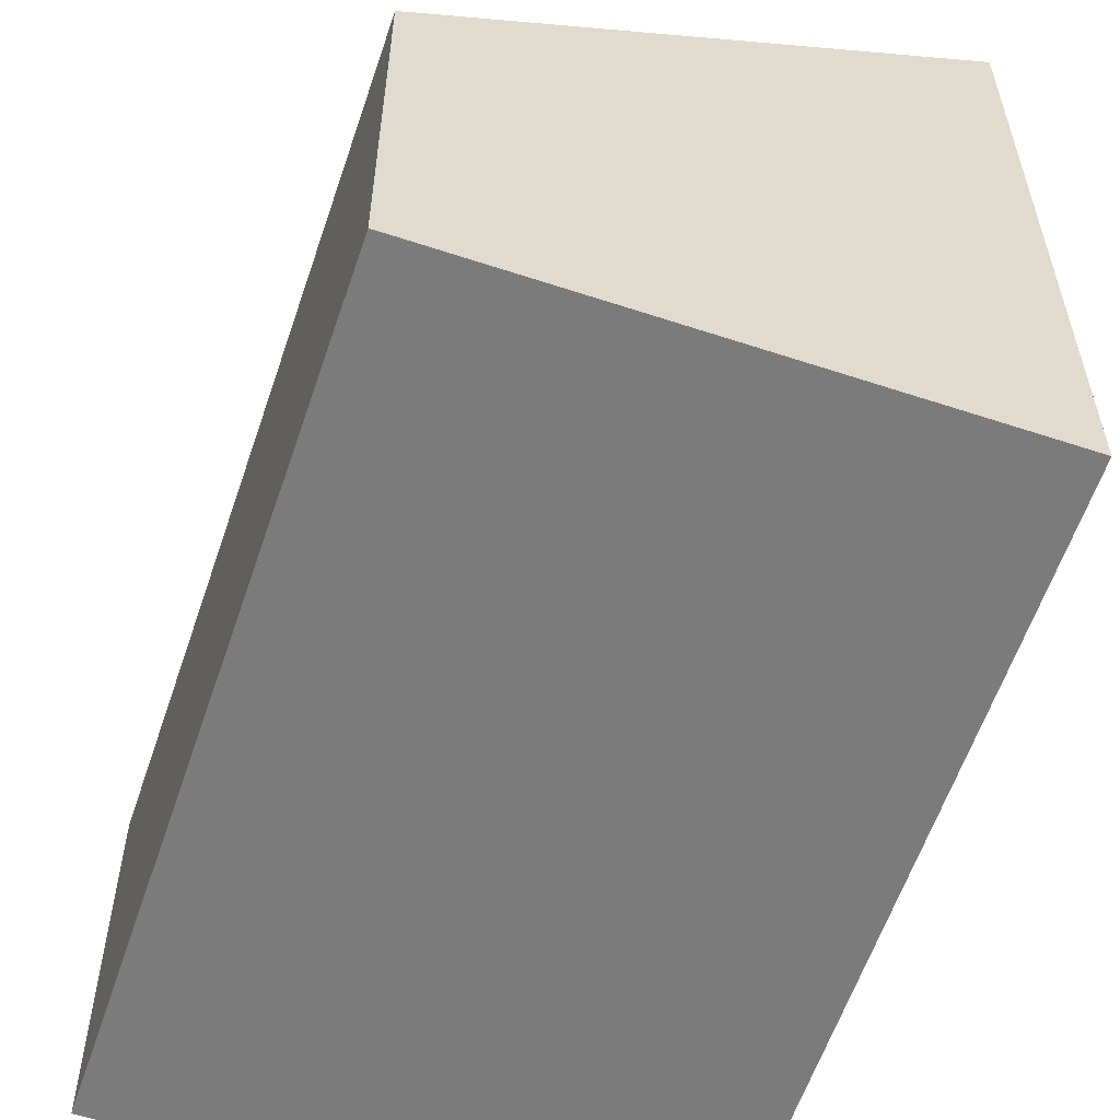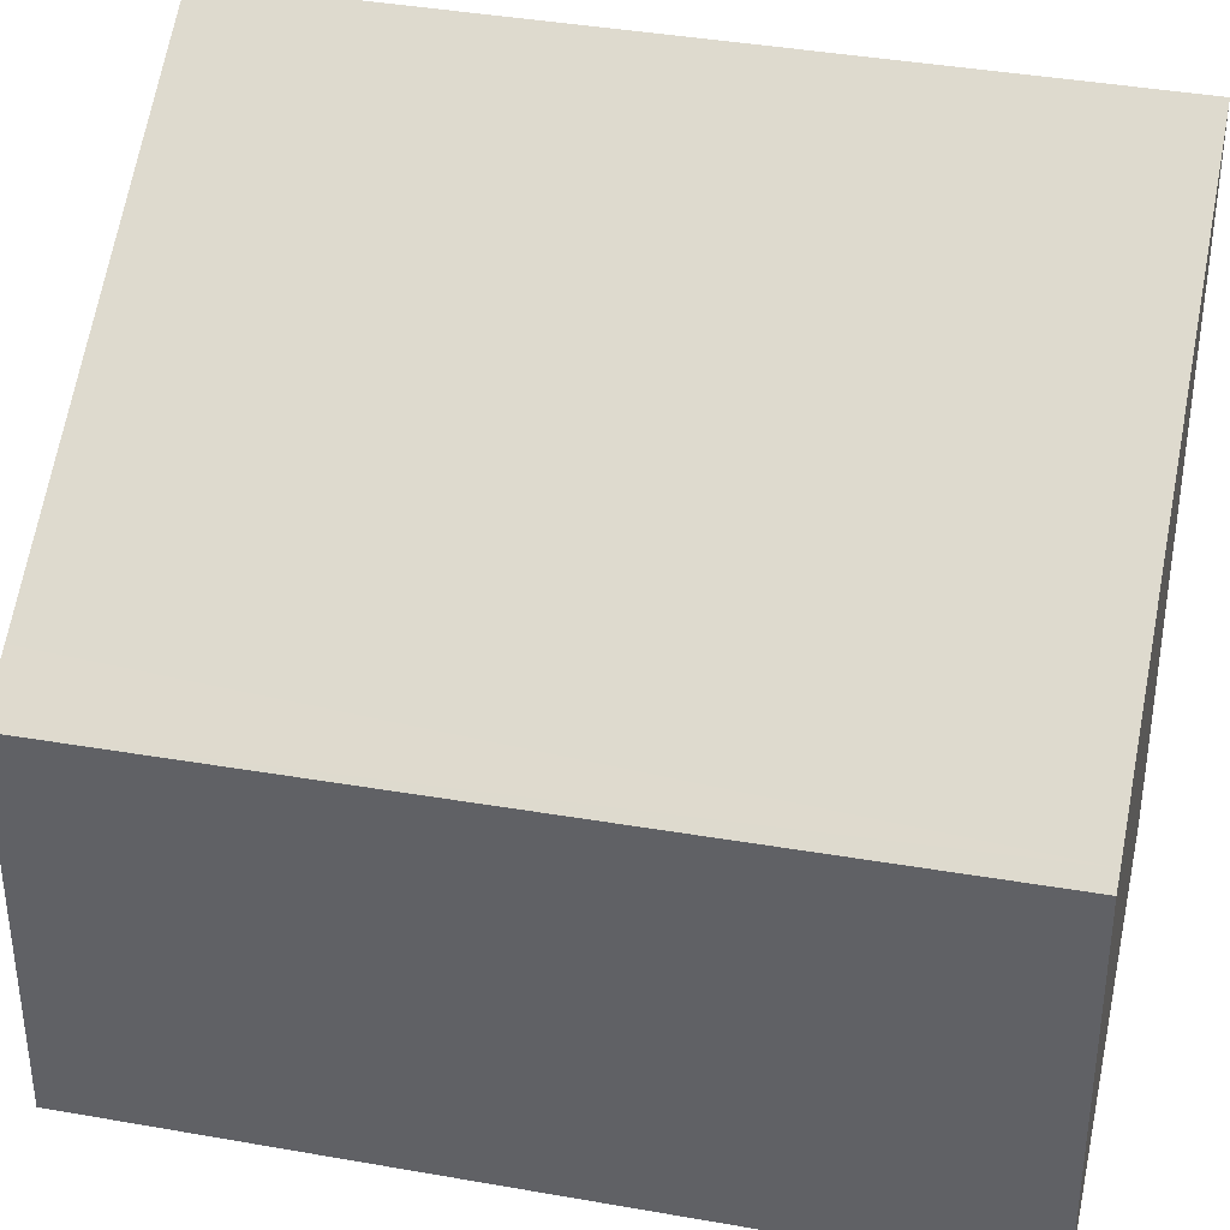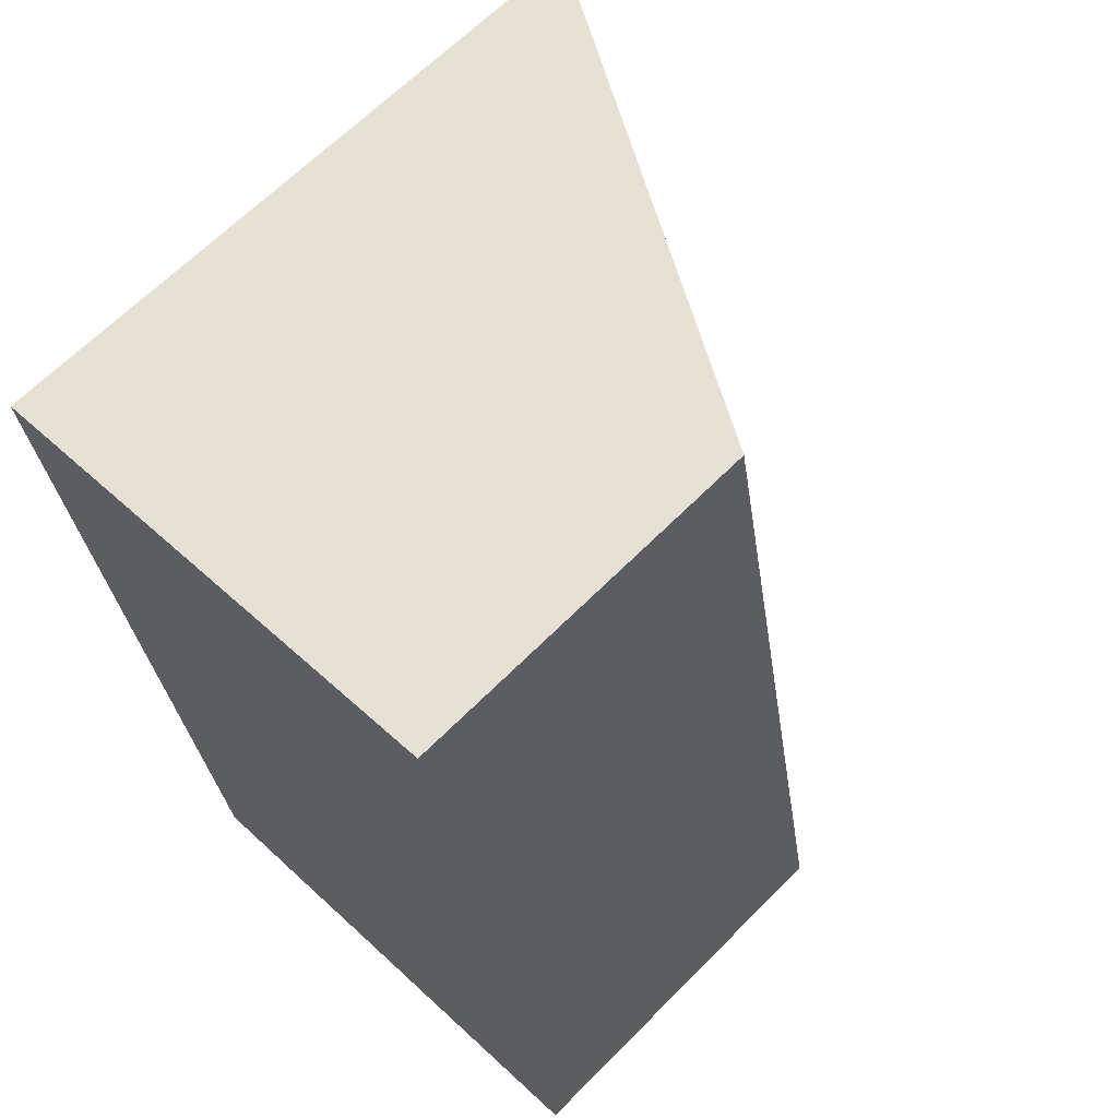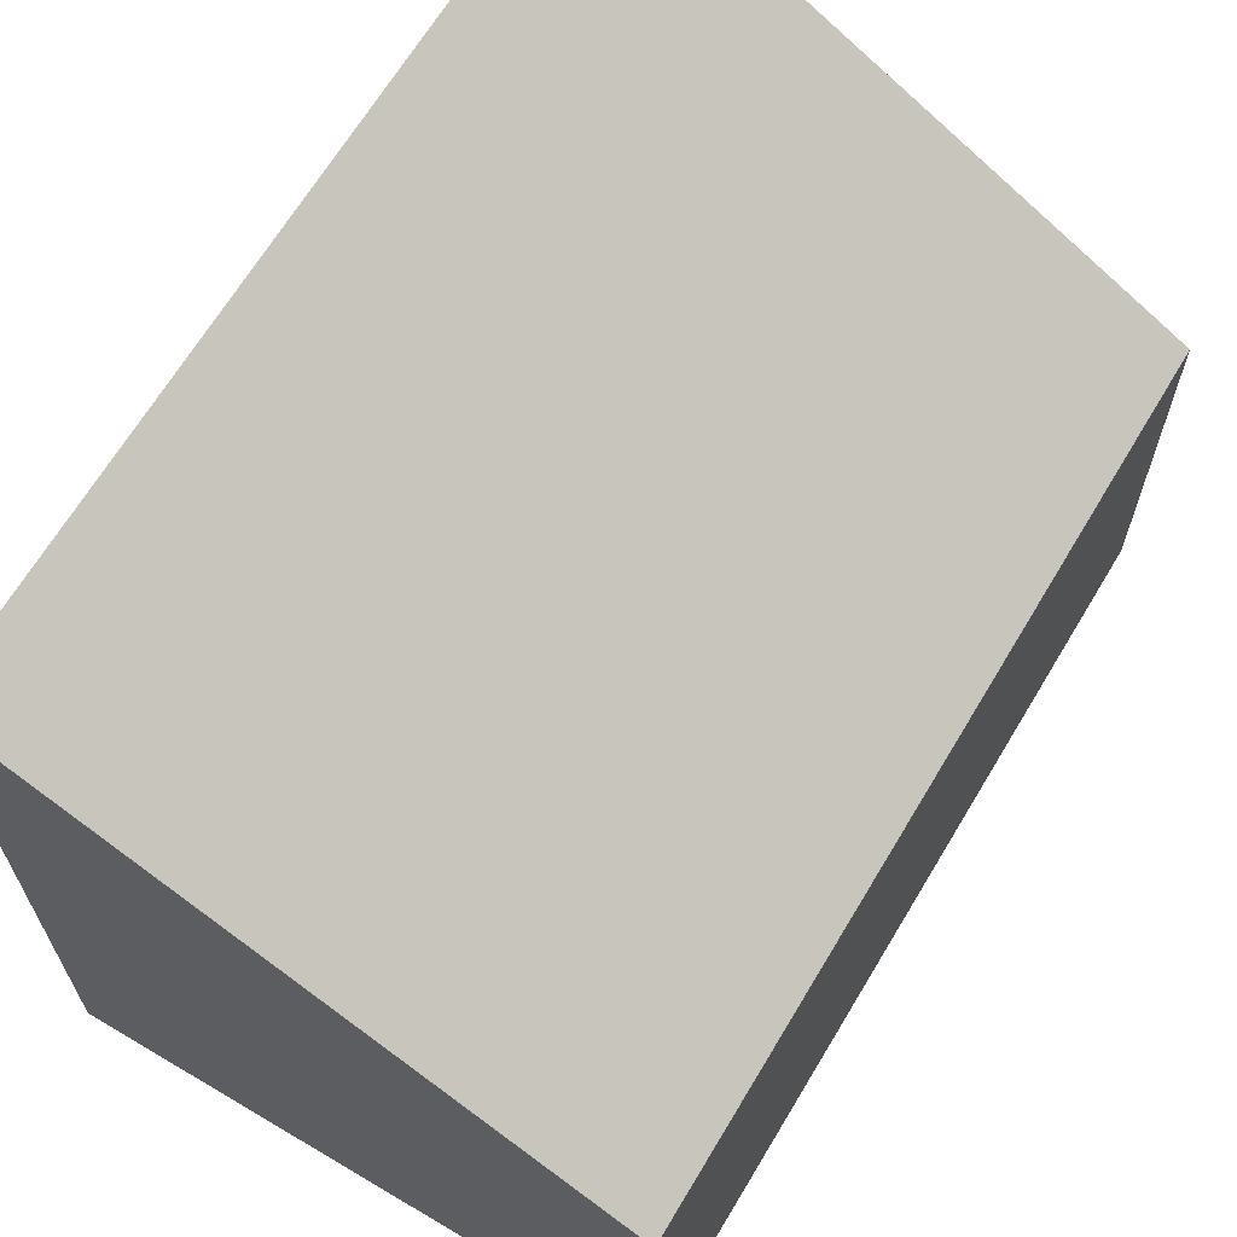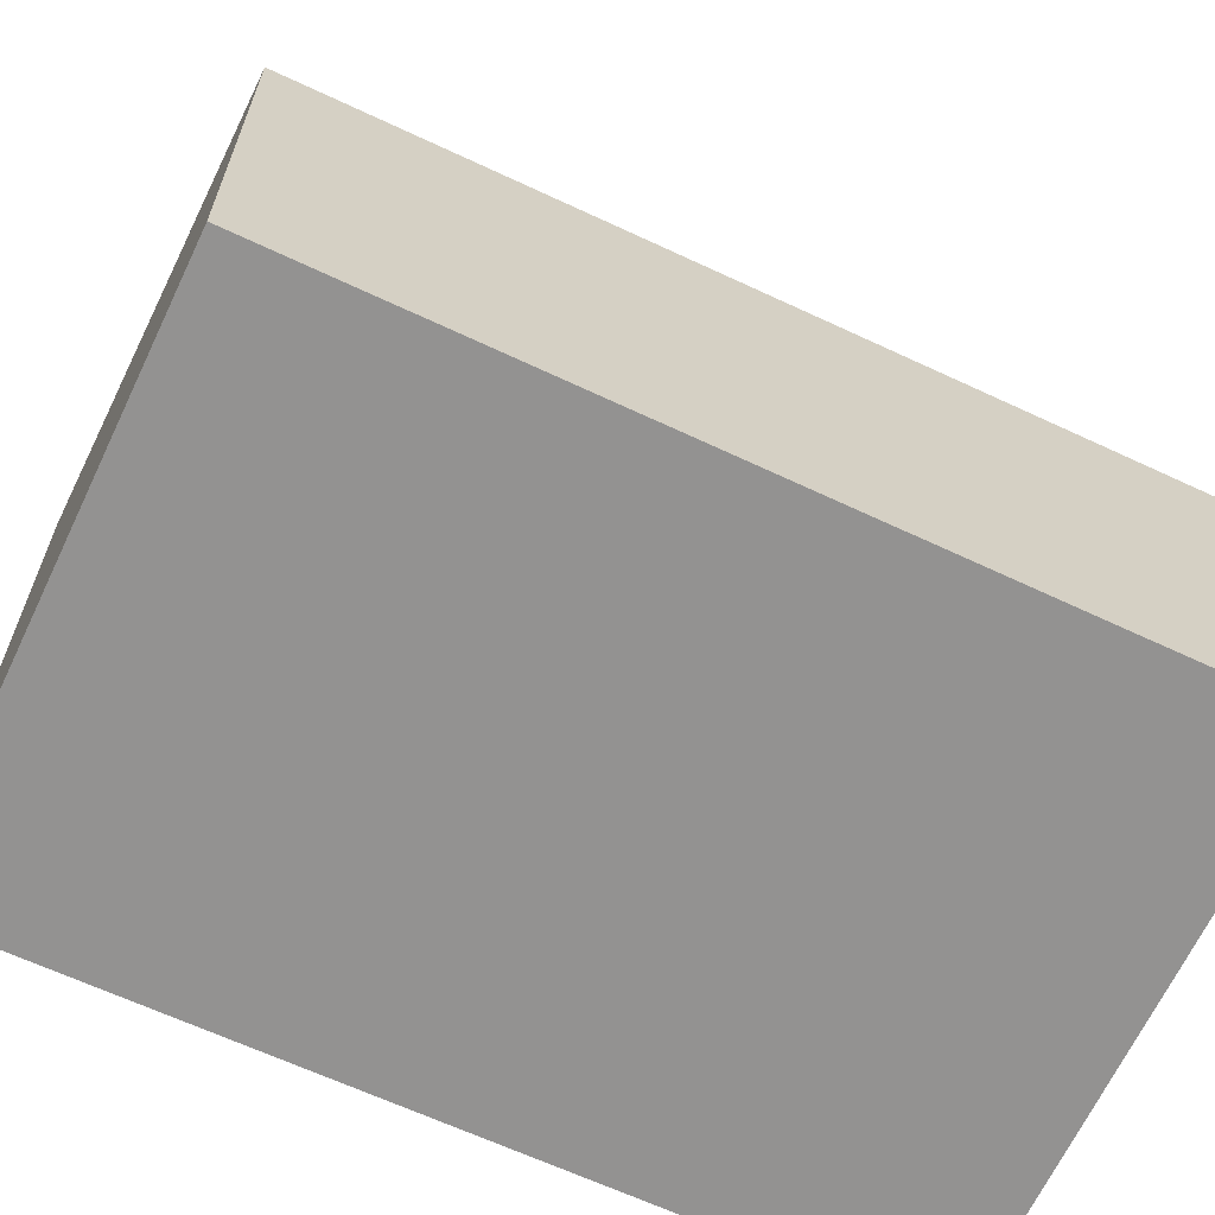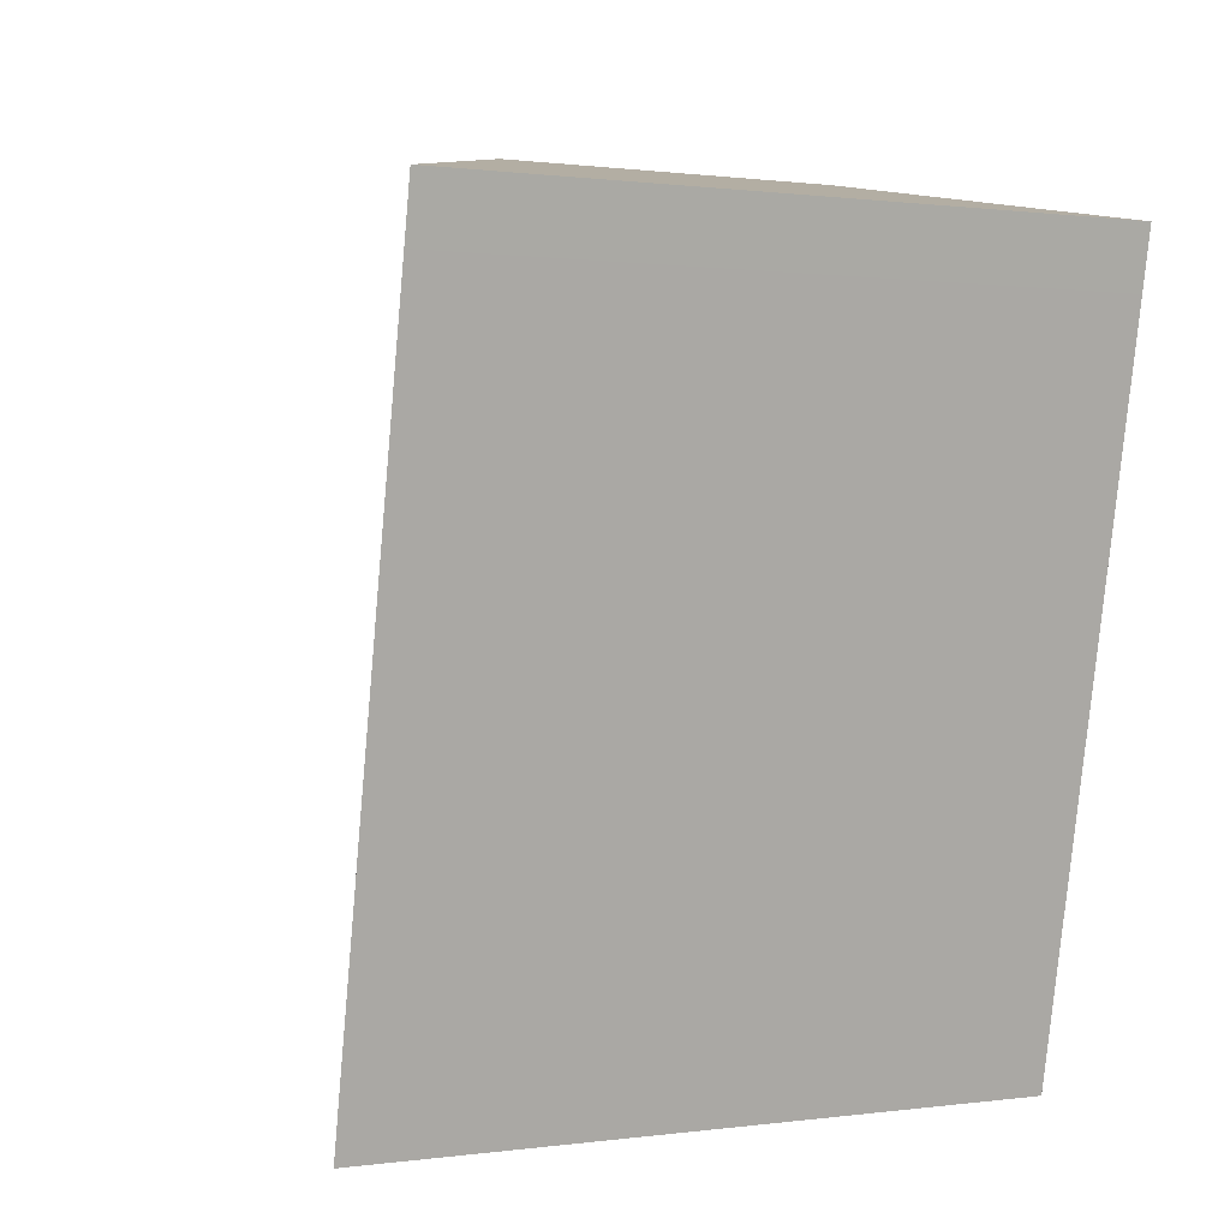
<metadata>
{"format":"obj","ext":"obj","renderer":"f3d","projection":"perspective","resolution":1024,"background":"white","views":[{"elev":-58.5,"azim":150.5,"up":"+Y"},{"elev":37.6,"azim":91.9,"up":"+Y"},{"elev":65.0,"azim":44.6,"up":"+Z"},{"elev":67.5,"azim":20.0,"up":"+Y"},{"elev":-66.4,"azim":53.9,"up":"+Y"},{"elev":0.5,"azim":-117.4,"up":"+Z"}]}
</metadata>
<code>
v  0.53 7.537 0.101
v  0.14 7.859 -0.697
v  0 7.859 4.812e-16
v  1.781 7.859 -8.85
v  7.448 4.421 -7.784
v  5.289 4.648 1.006
v  5.931 4.259 1.128
v  7.633 4.308 -7.748
v  7.633 4.744e-16 -7.748
v  5.931 -6.907e-17 1.128
v  1.781 5.419e-16 -8.85
v  7.448 4.766e-16 -7.784
v  0.14 4.268e-17 -0.697
v  0 0 0
v  0.53 -6.184e-18 0.101
v  5.289 -6.16e-17 1.006
g defaultobject
f 1 2 3
f 2 1 4
f 4 1 5
f 5 1 6
f 5 6 7
f 5 7 8
f 7 9 8
f 9 7 10
f 5 11 4
f 11 5 8
f 11 8 9
f 11 9 12
f 11 2 4
f 2 11 13
f 2 13 3
f 3 13 14
f 14 1 3
f 1 14 6
f 6 14 7
f 7 14 15
f 7 15 10
f 10 15 16
f 13 15 14
f 15 13 16
f 16 13 11
f 16 11 10
f 10 11 9
f 9 11 12

</code>
